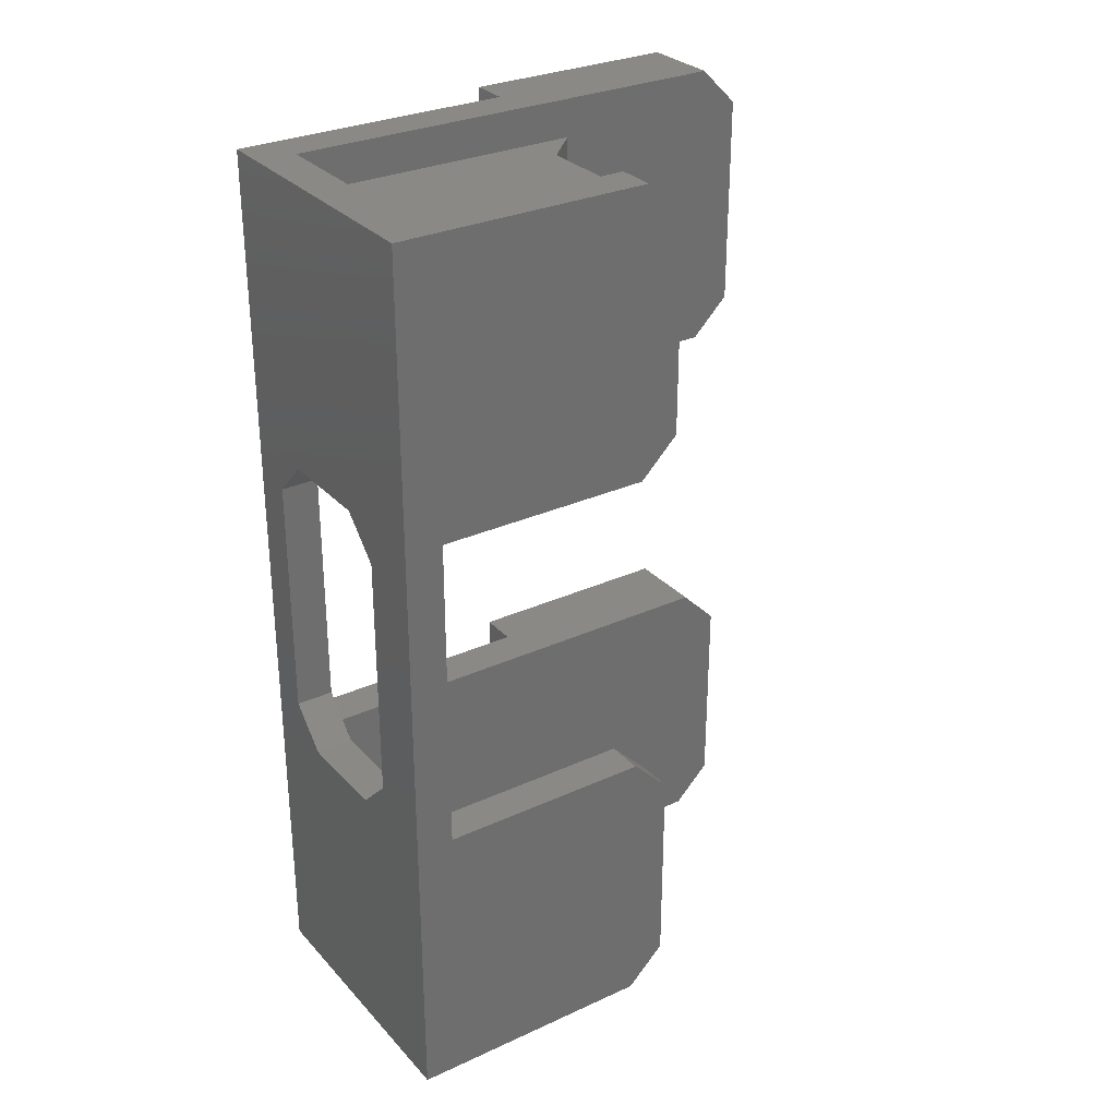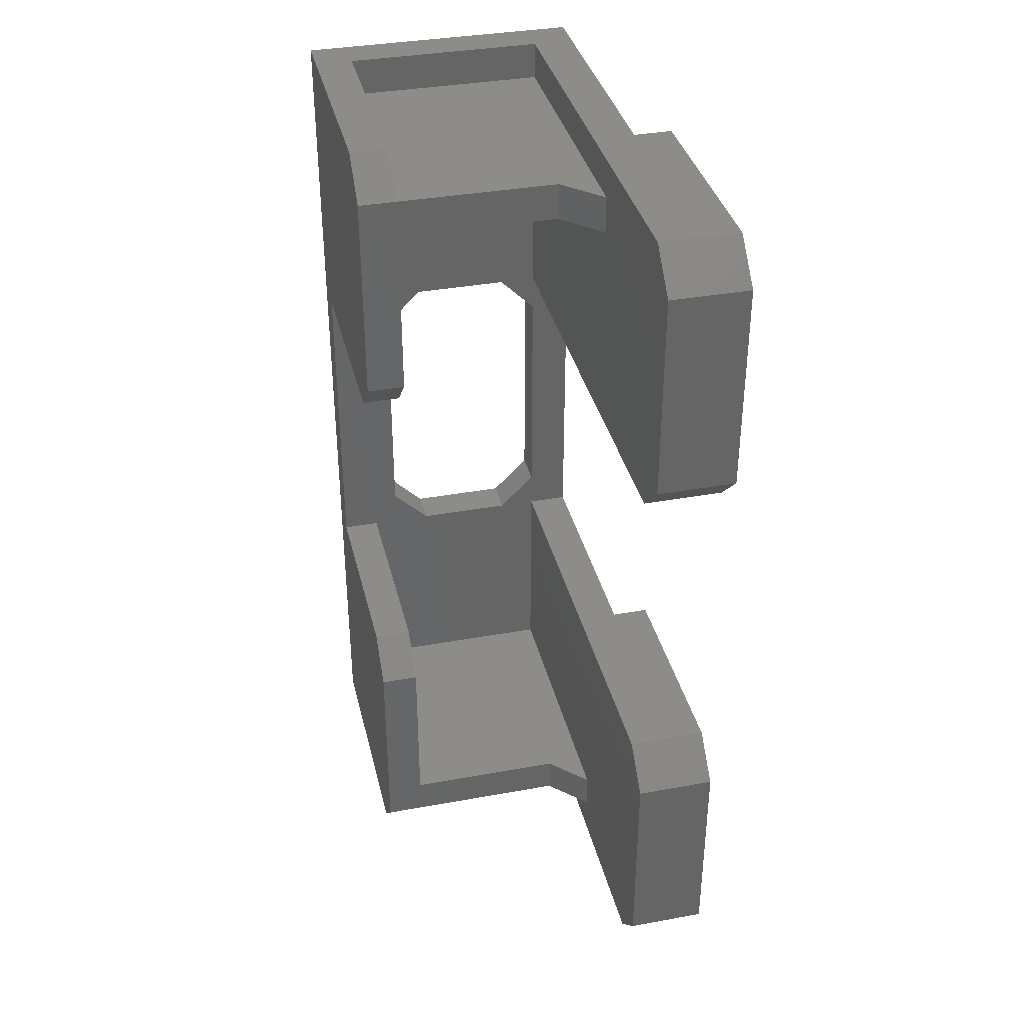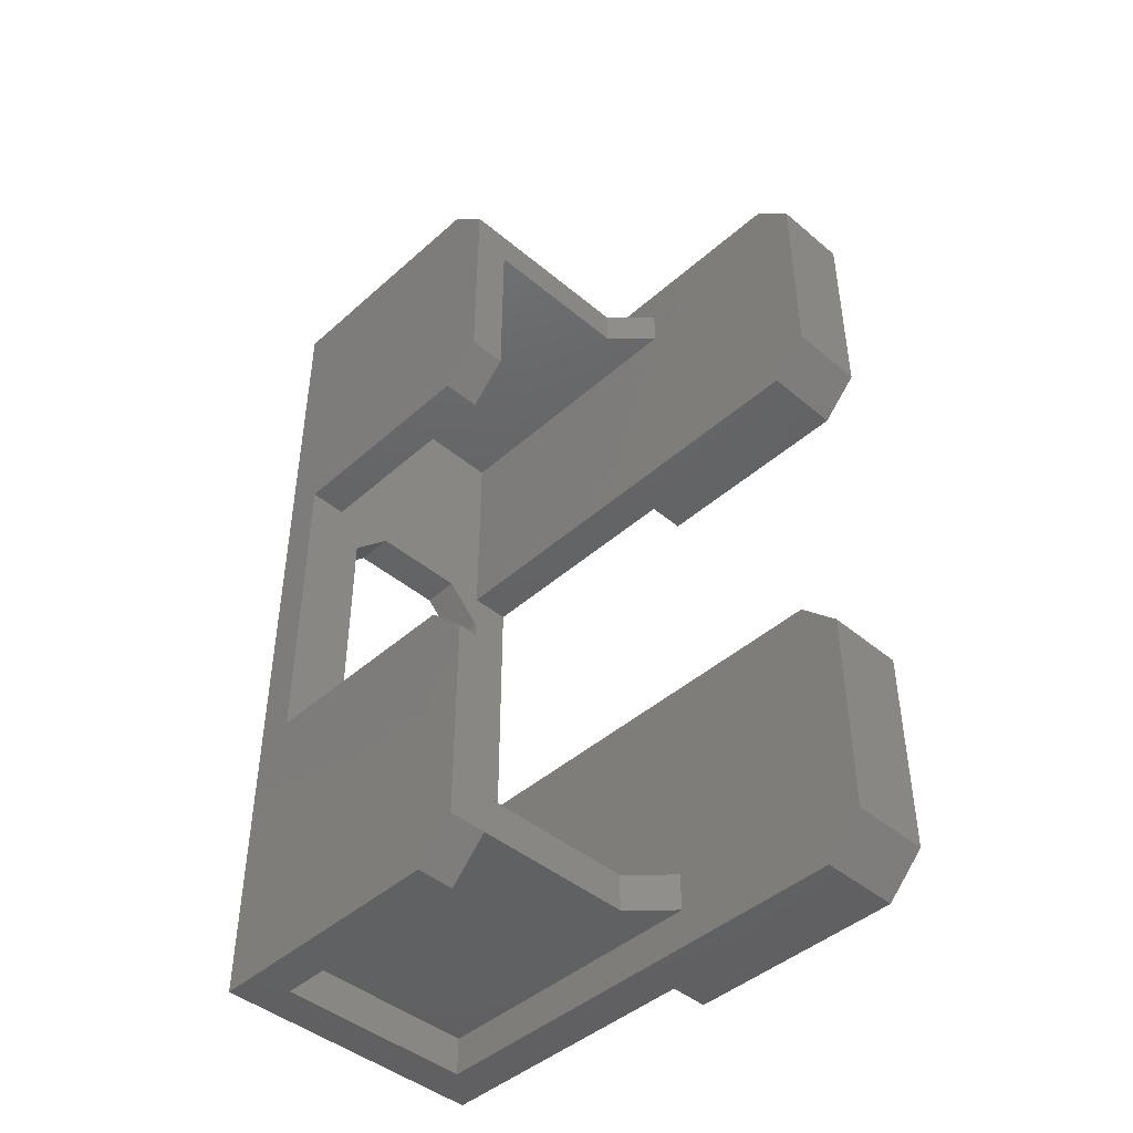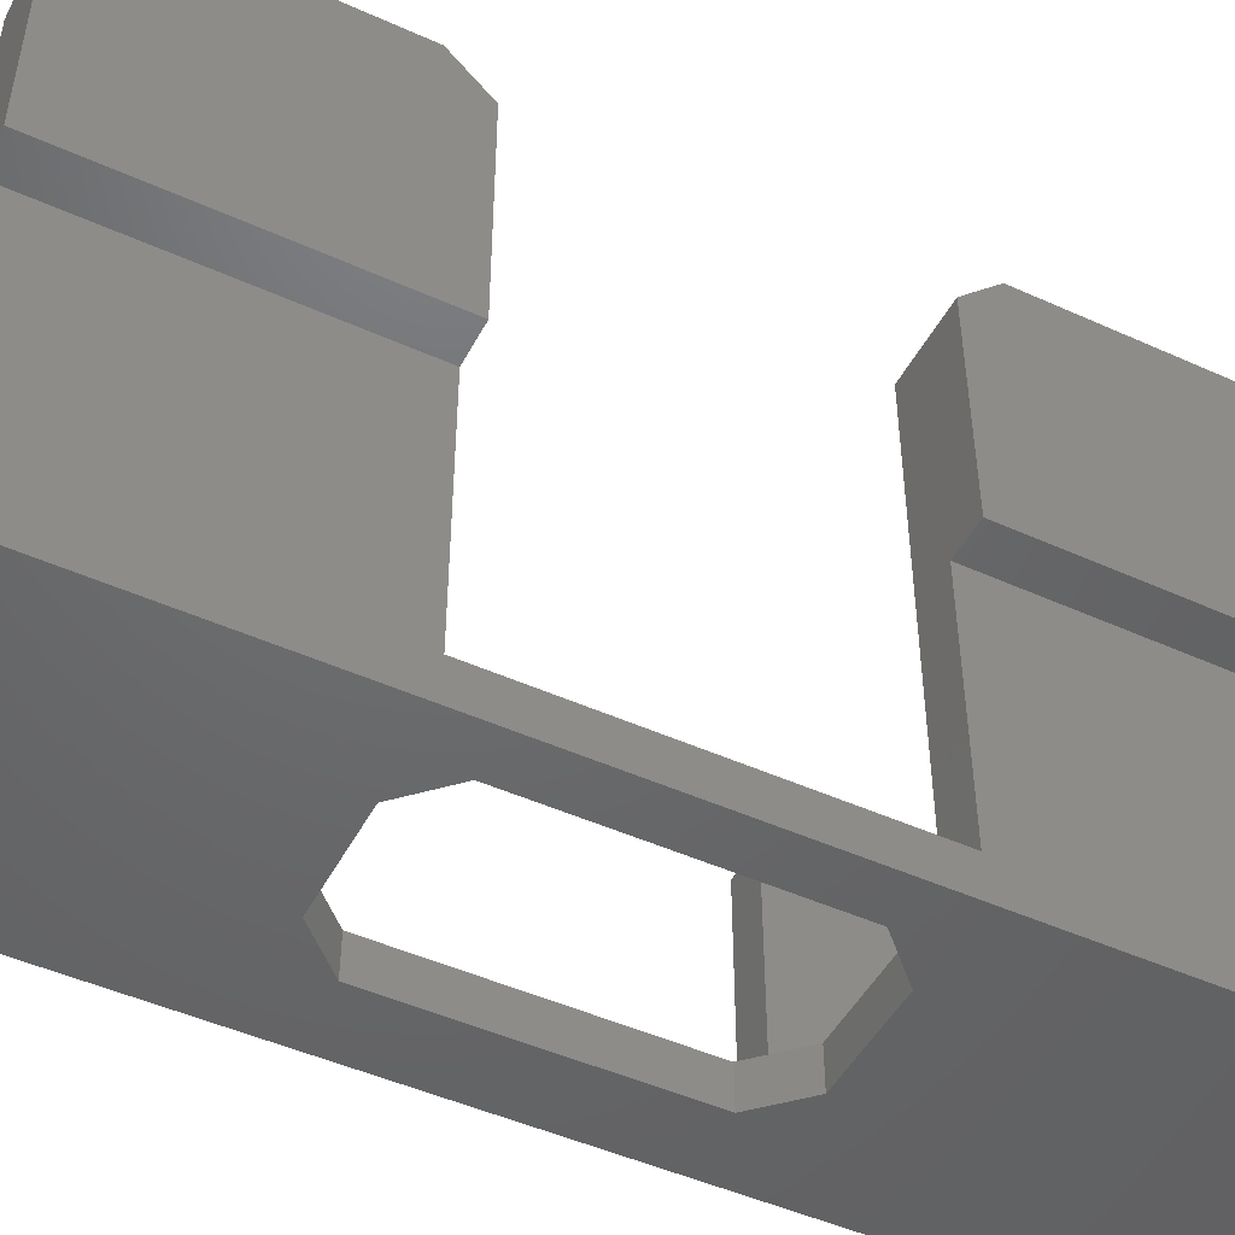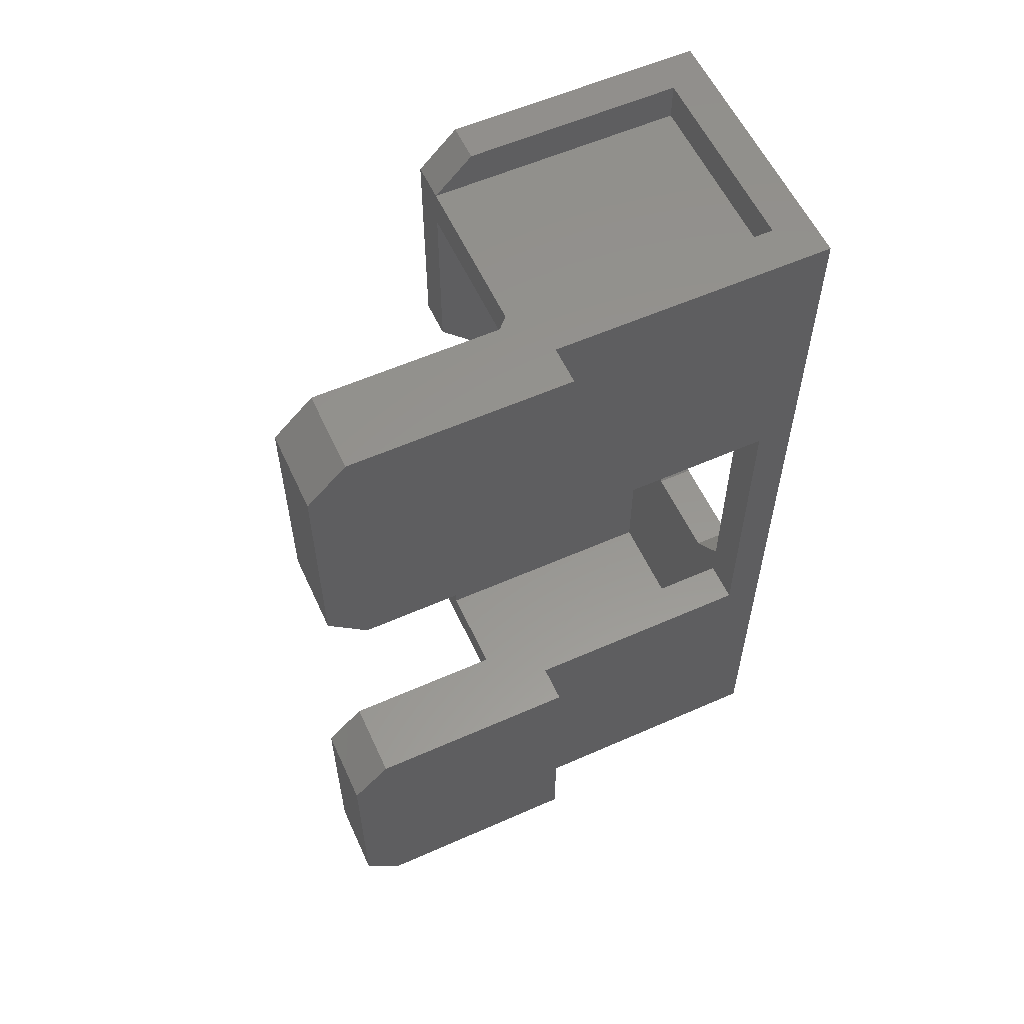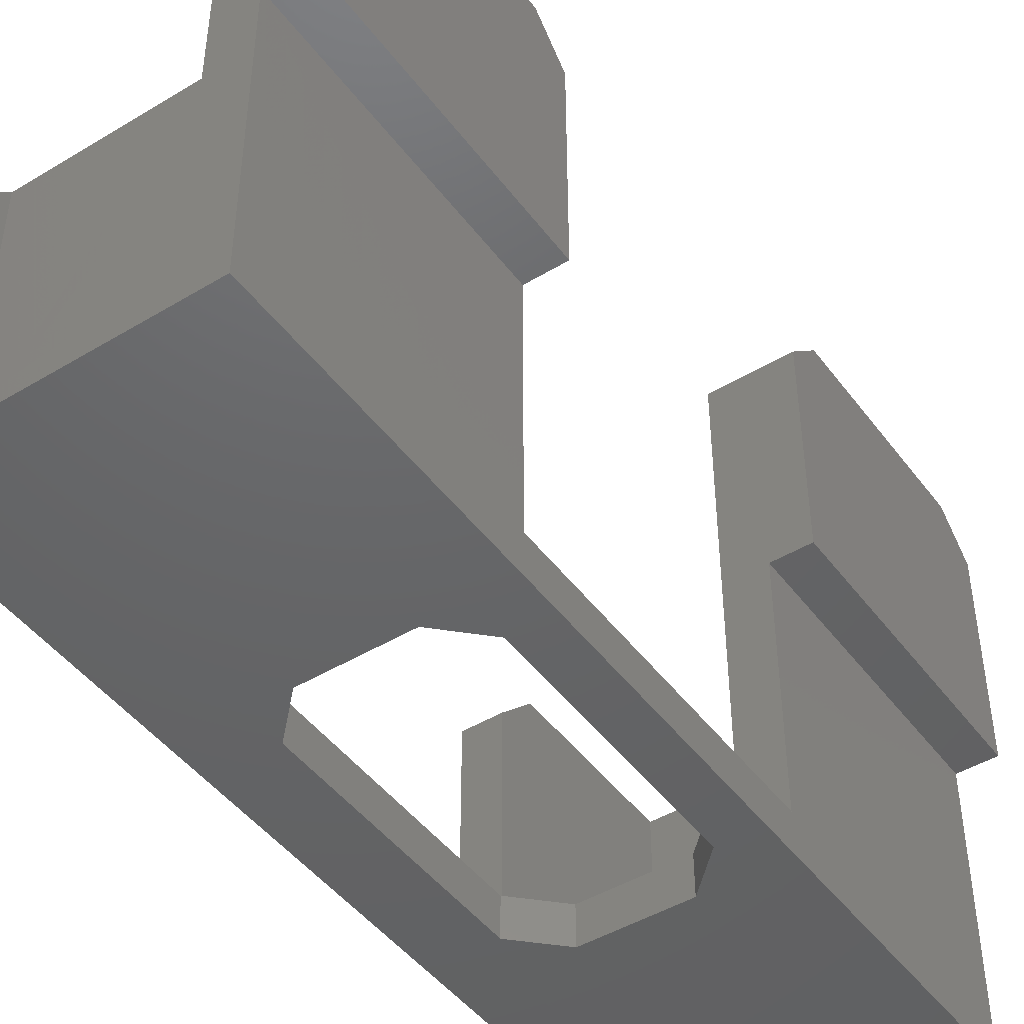
<metadata>
{"format":"stl","ext":"stl","renderer":"f3d","projection":"perspective","resolution":1024,"background":"white","views":[{"elev":29.8,"azim":-123.8,"up":"+Y"},{"elev":36.6,"azim":-13.3,"up":"+Y"},{"elev":-44.5,"azim":-44.2,"up":"+Y"},{"elev":-47.9,"azim":63.1,"up":"+Z"},{"elev":57.7,"azim":65.4,"up":"+Y"},{"elev":-46.2,"azim":34.6,"up":"+Z"}]}
</metadata>
<code>
# stl→obj: 82 verts, 196 faces
v -9995 1.449e+04 9395
v -9992 1.448e+04 9398
v -9992 1.449e+04 9395
v -9995 1.448e+04 9398
v -9995 1.447e+04 9398
v -9992 1.446e+04 9395
v -9992 1.447e+04 9398
v -9995 1.446e+04 9395
v -9977 1.449e+04 9414
v -9970 1.448e+04 9417
v -9970 1.449e+04 9414
v -9977 1.448e+04 9417
v -9995 1.451e+04 9395
v -9992 1.451e+04 9378
v -9992 1.451e+04 9395
v -9995 1.451e+04 9378
v -9970 1.453e+04 9417
v -9977 1.452e+04 9417
v -9970 1.452e+04 9417
v -9977 1.453e+04 9417
v -9992 1.454e+04 9395
v -9992 1.453e+04 9378
v -9992 1.454e+04 9378
v -9992 1.453e+04 9398
v -9995 1.454e+04 9395
v -9995 1.453e+04 9398
v -9970 1.451e+04 9414
v -9977 1.451e+04 9414
v -9995 1.452e+04 9398
v -9992 1.452e+04 9398
v -9977 1.447e+04 9417
v -9970 1.447e+04 9417
v -9977 1.446e+04 9378
v -9992 1.447e+04 9378
v -9992 1.446e+04 9378
v -9977 1.447e+04 9378
v -9970 1.446e+04 9397
v -9970 1.449e+04 9397
v -9970 1.446e+04 9414
v -9990 1.449e+04 9375
v -9987 1.449e+04 9378
v -9987 1.449e+04 9375
v -9990 1.449e+04 9378
v -9973 1.449e+04 9397
v -9973 1.446e+04 9397
v -9977 1.449e+04 9378
v -9973 1.449e+04 9378
v -9973 1.446e+04 9375
v -9973 1.449e+04 9375
v -9990 1.451e+04 9378
v -9987 1.451e+04 9375
v -9987 1.451e+04 9378
v -9990 1.451e+04 9375
v -9977 1.454e+04 9414
v -9970 1.454e+04 9414
v -9977 1.453e+04 9378
v -9977 1.451e+04 9378
v -9977 1.453e+04 9398
v -9977 1.453e+04 9401
v -9977 1.454e+04 9378
v -9970 1.451e+04 9397
v -9970 1.454e+04 9397
v -9977 1.447e+04 9401
v -9980 1.447e+04 9398
v -9977 1.447e+04 9398
v -9980 1.453e+04 9398
v -9977 1.446e+04 9414
v -9973 1.454e+04 9397
v -9973 1.451e+04 9375
v -9973 1.454e+04 9375
v -9973 1.451e+04 9378
v -9973 1.451e+04 9397
v -9995 1.449e+04 9378
v -9995 1.446e+04 9375
v -9995 1.454e+04 9375
v -9980 1.451e+04 9378
v -9980 1.449e+04 9378
v -9992 1.449e+04 9378
v -9980 1.451e+04 9375
v -9980 1.449e+04 9375
v -9977 1.449e+04 9375
v -9977 1.451e+04 9375
f 1 2 3
f 2 1 4
f 5 6 7
f 6 5 8
f 9 10 11
f 10 9 12
f 13 14 15
f 14 13 16
f 17 18 19
f 18 17 20
f 21 22 23
f 22 21 24
f 25 24 21
f 24 25 26
f 18 27 19
f 27 18 28
f 29 15 30
f 15 29 13
f 10 31 32
f 31 10 12
f 33 34 35
f 34 33 36
f 24 14 22
f 14 24 15
f 15 24 30
f 11 37 38
f 37 11 39
f 39 11 10
f 39 10 32
f 40 41 42
f 41 40 43
f 44 37 45
f 37 44 38
f 46 44 47
f 44 11 38
f 11 44 9
f 9 44 46
f 47 48 49
f 48 47 45
f 45 47 44
f 50 51 52
f 51 50 53
f 54 17 55
f 17 54 20
f 28 56 57
f 56 28 58
f 58 28 59
f 59 28 59
f 58 60 56
f 60 58 54
f 54 58 59
f 54 59 28
f 54 28 18
f 54 18 20
f 55 61 62
f 61 55 27
f 27 55 17
f 27 17 19
f 63 64 64
f 64 63 63
f 63 65 65
f 65 63 63
f 59 58 58
f 58 59 59
f 59 66 59
f 66 59 66
f 67 36 33
f 36 67 65
f 65 67 63
f 63 67 63
f 65 46 36
f 46 65 9
f 9 65 63
f 9 63 67
f 9 67 31
f 9 31 12
f 31 39 32
f 39 31 67
f 68 69 70
f 69 68 71
f 71 68 72
f 68 61 72
f 61 68 62
f 50 40 53
f 40 50 43
f 8 73 74
f 73 8 1
f 1 8 5
f 1 5 4
f 75 16 25
f 16 75 74
f 16 74 73
f 25 16 13
f 25 13 29
f 25 29 26
f 39 45 37
f 45 39 67
f 45 67 48
f 48 67 33
f 8 35 6
f 33 74 48
f 74 33 35
f 74 35 8
f 71 46 47
f 46 71 46
f 46 71 57
f 57 71 57
f 57 57 76
f 76 57 56
f 52 14 50
f 14 52 22
f 22 52 76
f 22 76 56
f 77 78 34
f 78 77 41
f 78 41 73
f 73 41 43
f 73 43 16
f 16 43 50
f 16 50 14
f 46 34 36
f 34 46 77
f 77 46 46
f 66 24 66
f 24 29 30
f 29 24 26
f 26 24 66
f 26 66 24
f 64 65 63
f 65 34 36
f 34 65 64
f 34 64 7
f 7 35 34
f 35 7 6
f 34 65 36
f 65 34 63
f 63 34 64
f 64 34 7
f 22 58 56
f 58 22 59
f 59 22 66
f 66 22 24
f 66 58 59
f 58 22 56
f 22 58 66
f 22 66 24
f 60 22 56
f 22 60 23
f 3 34 78
f 34 3 7
f 7 3 2
f 64 7 64
f 7 64 5
f 5 64 7
f 5 7 4
f 4 7 2
f 70 60 68
f 60 70 75
f 60 75 23
f 23 75 21
f 21 75 25
f 68 55 62
f 55 68 54
f 54 68 60
f 73 3 78
f 3 73 1
f 74 40 48
f 40 74 75
f 48 40 42
f 40 75 53
f 53 75 51
f 51 75 79
f 79 75 69
f 69 75 70
f 42 49 48
f 49 42 80
f 49 80 81
f 49 81 69
f 69 81 82
f 69 82 79
f 71 49 69
f 49 71 47
f 42 77 80
f 77 42 41
f 27 72 61
f 72 27 28
f 72 28 71
f 71 28 57
f 52 79 76
f 79 52 51
f 81 57 82
f 57 81 46
f 76 82 57
f 82 76 79
f 77 81 80
f 81 77 46

</code>
